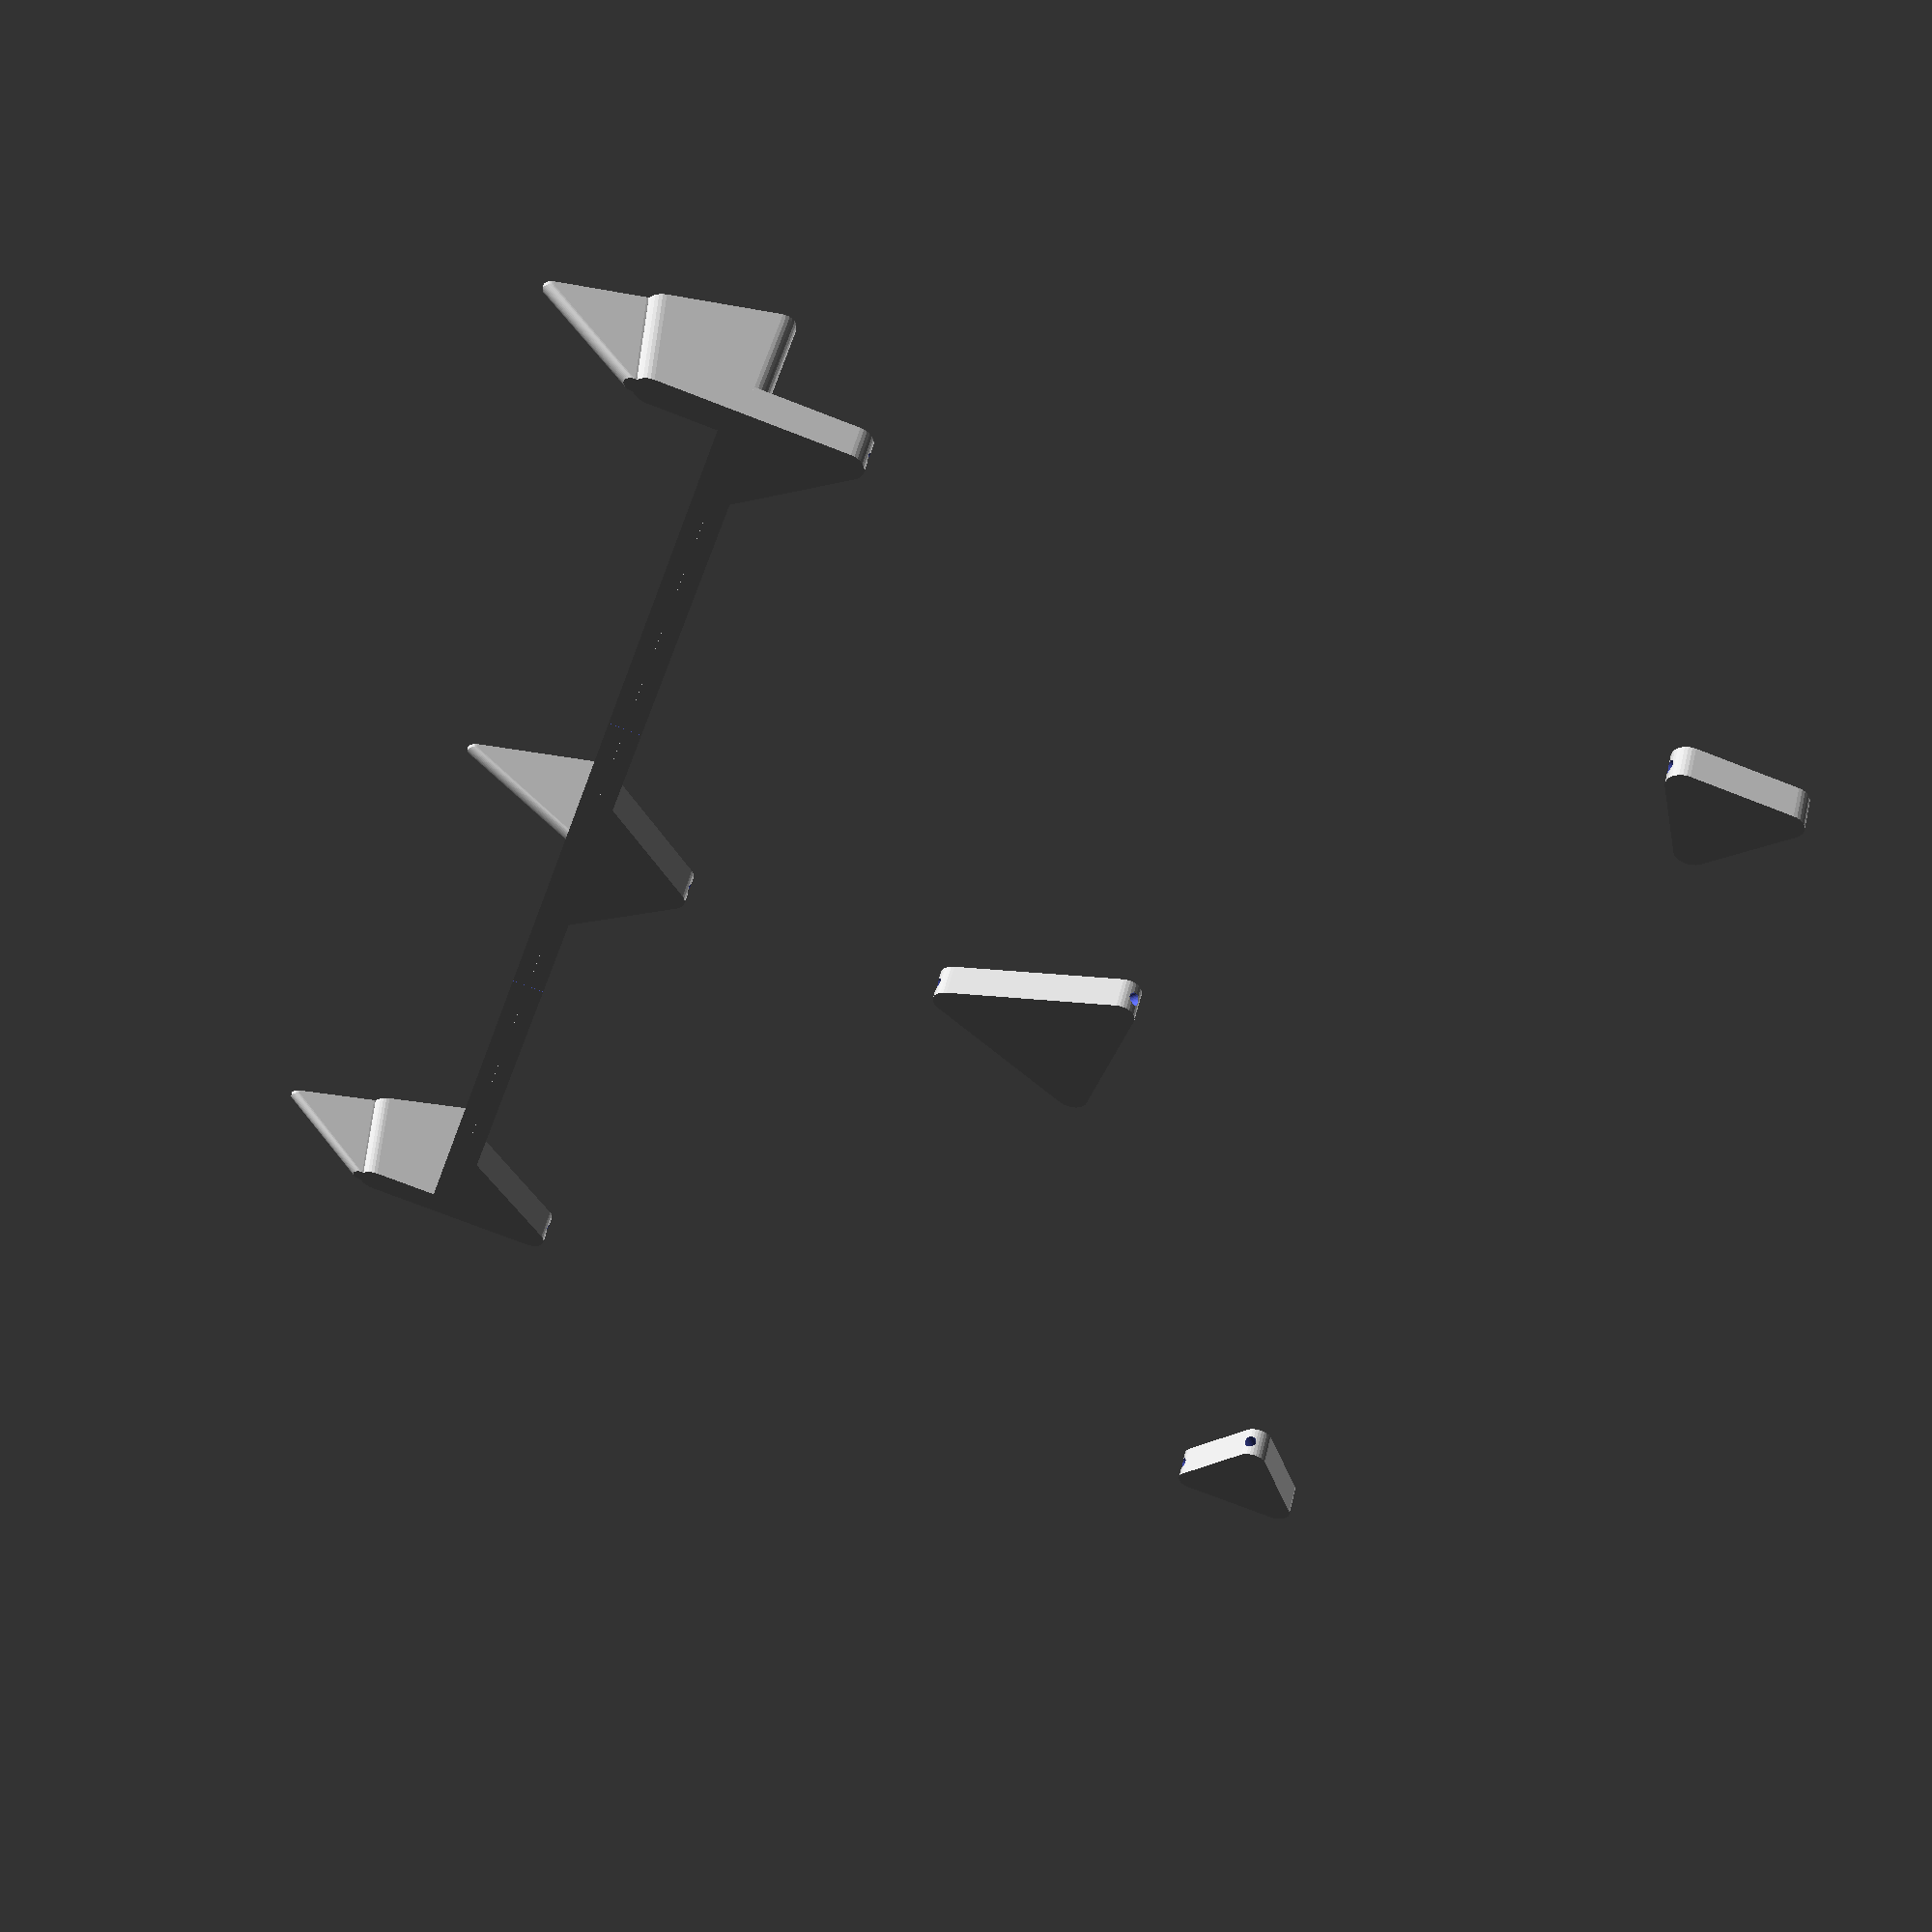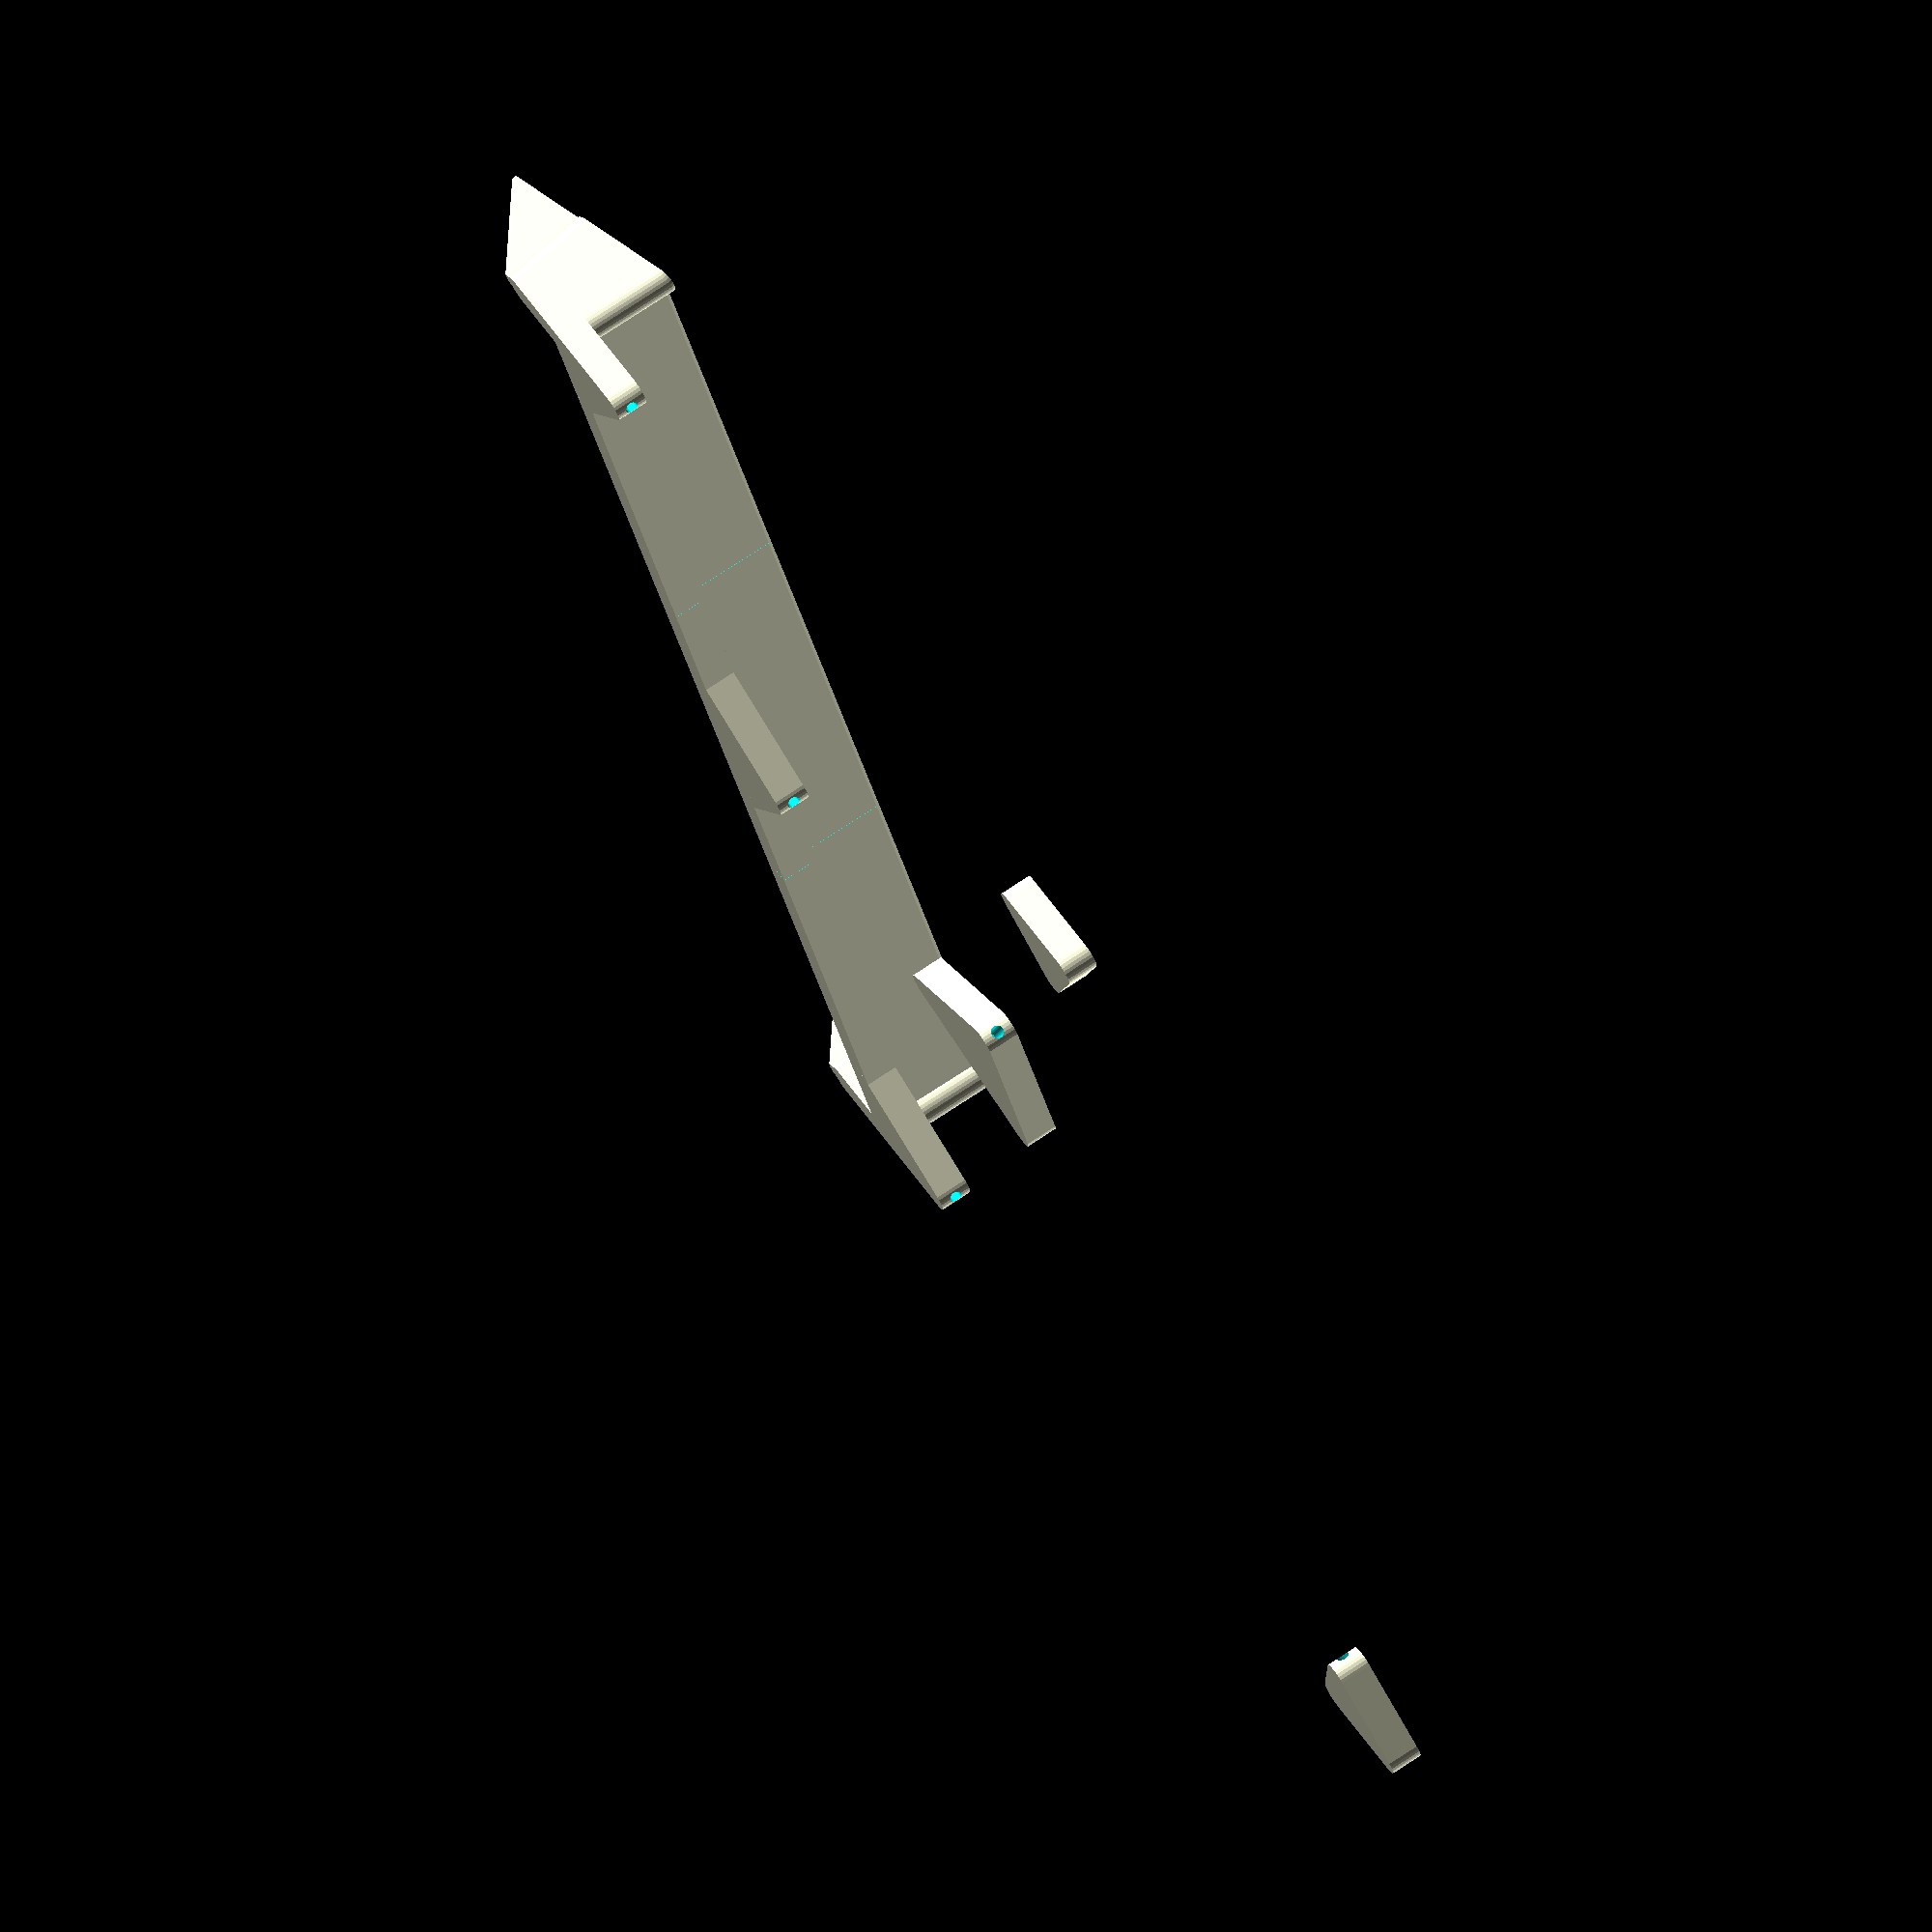
<openscad>
// Customizeable Keyboard music stand - Design by Dominik Platz 08.09.2013
// Default values are for a Fame Stage SP


// User-defined parameters
//-------------------------

keyboard_holes_distance = 430;

// lengths of plane and rods
plane_width = 430;
plane_height = 300;
keyboard_holes_length = 28.5;


rod_d = 4; // diameter of rods
rod_d_keyboard = 4; // diameter of rods into Keyboard

tilt = 15; // angle of plane tilt in °

corner_diameter = 10; // corner "sharpness"
corner_width = 10;	// corner thickness
corner_length = 30; // corner size in plane
base_width = 20;	// place for the notes
stabilize_length = 30;	// length for the support angles on the bottom


// Parameters for me
space = 10; // Distance from the rod-ends to the intersection
$fn = 30;
diagonal_rod_angle = atan(plane_width / plane_height);
diagonal_rod_length = sqrt(plane_width*plane_width/4 + plane_height*plane_height/4);
real_diagonal_rod_length = diagonal_rod_length-space*2;
real_side_rod_length = plane_height-space*2;
real_bottom_rod_length = plane_width-space*2;



// View-settings
show_rods = false;
show_corners = true;
show_base = true;

translate([0,0,corner_width])
rotate([90-tilt,0,0])
if(show_rods == true)
{
 		rods();
}

translate([0,0,corner_width])
rotate([90-tilt,0,0])
difference()
{
	union() {
		if(show_base == true)
		{
			base();
		}
		if(show_corners == true)
		{
			corners();
		}
	}
	union() 
	{
		rods();
		translate([plane_width/3,0,0])
		cube([0.1,1000,1000], center=true);
		translate([plane_width/3*2,0,0])
		cube([0.1,1000,1000], center=true);
	}
	
}

module base()
{
	// left, right arm
	for (i = [0,plane_width])
	{
	hull()
	{
		rotate([tilt,0,0])
		translate([i,-corner_width+0.5,0])
		rotate ([90,0,0])
		cylinder(h = 1, r = corner_diameter/2, center = true);

		translate([i,base_width-0.5,0])
		rotate ([90,0,0])
		cylinder(h = 1, r = corner_diameter/2, center = true);

		rotate([tilt,0,0])
		translate([i,-corner_width+0.5,25])
		rotate ([90,0,0])
		cylinder(h = 1, r = corner_diameter/2, center = true);

		translate([i,base_width-0.5,25*(1+sin(tilt))])
		rotate ([90,0,0])
		cylinder(h = 1, r = corner_diameter/2, center = true);
	}
	}	


// plattform

	hull()
	{
		for (i = [0,plane_width])
		{
			rotate([tilt,0,0])
			translate([i,-corner_width+0.5,25-corner_diameter/4])
			rotate ([90,0,0])
			cylinder(h = 1, r = corner_diameter/4, center = true);

			translate([i,base_width-0.5 + 0*base_width*sin(tilt),25*(1+sin(tilt))-corner_diameter/4])
			rotate ([90,0,0])
			cylinder(h = 1, r = corner_diameter/4, center = true);
		}
	}	

// back

	hull()
	{
		for (i = [0,plane_width])
		{
			rotate([tilt,0,0])
			translate([i,0,25])
			rotate ([90,0,0])
			cube([1,5,corner_width]) ;
		}
	}	


stabilize_angle(1);
translate([keyboard_holes_distance,0,0]) stabilize_angle(1);

// middle stabilize_angle
	translate([keyboard_holes_distance/2,0,30])
	{
		hull()
		{
			rotate([tilt,0,0])
			translate([0,-corner_width+0.5,-corner_diameter/2*(1+sin(tilt))])
			rotate ([90,0,0])
			cylinder(h = 1, r = 2.5, center = true);

			translate([0,base_width-0.5,-corner_diameter/2*(1-sin(tilt))])
			rotate ([90,0,0])
			cylinder(h = 1, r = 2.5, center = true);

			translate([0,base_width-0.5,-40])
			rotate ([90,0,0])
			cylinder(h = 1, r = 2.5, center = true);

	}

	}
}

module stabilize_angle(lenght)
{
	hull()
	{
		rotate([tilt,0,0])
		translate([0,-corner_width+0.5,-corner_diameter/2])
		rotate ([90,0,0])
		cylinder(h = 1, r = 2.5, center = true);

		translate([0,base_width-0.5,-corner_diameter/2])
		rotate ([90,0,0])
		cylinder(h = 1, r = 2.5, center = true);

		translate([0,base_width-0.5,-stabilize_length*lenght])
		rotate ([90,0,0])
		cylinder(h = 1, r = 2.5, center = true);

	}
}

module rods()
{
rotate([tilt,0,0])
translate([0,-corner_width/2,25])
{

//side_rods
translate([0,0,plane_height/2])
cylinder(h=plane_height-space*2, r = (rod_d) / 2, center = true);

translate([plane_width,0,plane_height/2])
cylinder(h=plane_height-space*2, r = (rod_d) / 2, center = true);
echo("Side rods: 2x ",plane_height-space*2,"mm");

// middle_rod
translate([plane_width/2,0,plane_height/4])
cylinder(h=plane_height/2-space*2, r = (rod_d) / 2, center = true);
echo("middle rod: 1x ",plane_height/2-space*2,"mm");

// bottom_rod
translate([plane_width/2,0,0])
rotate([0,90,0])
cylinder(h=plane_width-space*2, r = (rod_d) / 2, center = true);
echo("Bottom rod: 1x ",plane_width-space*2,"mm");


// diagonal rods
translate([0,0,plane_height])
rotate([0,-diagonal_rod_angle,0])
translate([0,0,-diagonal_rod_length/2])
cylinder(h=diagonal_rod_length-space*2, r = (rod_d) / 2, center = true);

translate([plane_width,0,plane_height])
rotate([0,diagonal_rod_angle,0])
translate([0,0,-diagonal_rod_length/2])
cylinder(h=diagonal_rod_length-space*2, r = (rod_d) / 2, center = true);
echo("Diagonal rods: 2x ",diagonal_rod_length-space*2,"mm");

echo("Total: ",(diagonal_rod_length-space*2+plane_height-space*2)*2 + plane_height/2-space*2 + plane_width-space*2,"mm");
}

// Keyboard holes
		translate([0,(keyboard_holes_length + corner_width)/2])
		rotate ([90,0,0])
		cylinder(h = keyboard_holes_length + corner_width, r = rod_d_keyboard/2, center = true);

		translate([keyboard_holes_distance,(keyboard_holes_length + corner_width)/2])
		rotate ([90,0,0])
		cylinder(h = keyboard_holes_length + corner_width, r = rod_d_keyboard/2, center = true);

}

module round_corners()
{
	translate([0,0,0])
	rotate([90,0,0])
	cylinder(r = corner_diameter / 2, h = corner_width, center = true);

	translate([0,0,plane_height])
	rotate([90,0,0])
	cylinder(r = corner_diameter / 2, h = corner_width, center = true);

	translate([plane_width,0,0])
	rotate([90,0,0])
	cylinder(r = corner_diameter / 2, h = corner_width, center = true);

	translate([plane_width,0,plane_height])
	rotate([90,0,0])
	cylinder(r = corner_diameter / 2, h = corner_width, center = true);

	translate([plane_width/2,0,plane_height/2])
	rotate([90,0,0])
	cylinder(r = corner_diameter / 2, h = corner_width, center = true);
	
	translate([plane_width/2,0,0])
	rotate([90,0,0])
	cylinder(r = corner_diameter / 2, h = corner_width, center = true);

}

module corners()
{
rotate([tilt,0,0])
translate([0,-corner_width/2,25])
{
	translate([0,0,0])
	rotate([90,0,0])
	hull()
	{
		cylinder(r = corner_diameter / 2, h = corner_width, center = true);
		translate([corner_length,0,0]) cylinder(r = corner_diameter / 2, h = corner_width, center = true);
		translate([0,corner_length,0]) cylinder(r = corner_diameter / 2, h = corner_width, center = true);
	}

	translate([0,0,plane_height])
	rotate([90,0,0])
	hull()
	{
		cylinder(r = corner_diameter / 2, h = corner_width, center = true);
		translate([corner_length*sin(diagonal_rod_angle),-corner_length*cos(diagonal_rod_angle),0]) cylinder(r = corner_diameter / 2, h = corner_width, center = true);
		translate([0,-corner_length,0]) cylinder(r = corner_diameter / 2, h = corner_width, center = true);
	}

	translate([plane_width,0,0])
	rotate([90,0,0])
	hull()
	{
		cylinder(r = corner_diameter / 2, h = corner_width, center = true);
		translate([-corner_length,0,0]) cylinder(r = corner_diameter / 2, h = corner_width, center = true);
		translate([0,corner_length,0]) cylinder(r = corner_diameter / 2, h = corner_width, center = true);
	}

	translate([plane_width,0,plane_height])
	rotate([90,0,0])
	hull()
	{
		cylinder(r = corner_diameter / 2, h = corner_width, center = true);
		translate([-corner_length*sin(diagonal_rod_angle),-corner_length*cos(diagonal_rod_angle),0]) cylinder(r = corner_diameter / 2, h = corner_width, center = true);
		translate([0,-corner_length,0]) cylinder(r = corner_diameter / 2, h = corner_width, center = true);
	}

	translate([plane_width/2,0,plane_height/2])
	rotate([90,0,0])
	hull()
	{
		cylinder(r = corner_diameter / 2, h = corner_width, center = true);
		translate([corner_length*sin(diagonal_rod_angle),corner_length*cos(diagonal_rod_angle),0]) cylinder(r = corner_diameter / 2, h = corner_width, center = true);
		translate([-corner_length*sin(diagonal_rod_angle),corner_length*cos(diagonal_rod_angle),0]) cylinder(r = corner_diameter / 2, h = corner_width, center = true);
		translate([0,-corner_length,0]) cylinder(r = corner_diameter / 2, h = corner_width, center = true);
	}
	
	translate([plane_width/2,0,0])
	rotate([90,0,0])
	hull()
	{
		cylinder(r = corner_diameter / 2, h = corner_width, center = true);
		translate([0,corner_length,0]) cylinder(r = corner_diameter / 2, h = corner_width, center = true);
		translate([-corner_length,0,0]) cylinder(r = corner_diameter / 2, h = corner_width, center = true);
		translate([corner_length,0,0]) cylinder(r = corner_diameter / 2, h = corner_width, center = true);
	}

}
}


</openscad>
<views>
elev=306.5 azim=74.0 roll=193.9 proj=p view=wireframe
elev=284.3 azim=114.3 roll=236.3 proj=o view=solid
</views>
